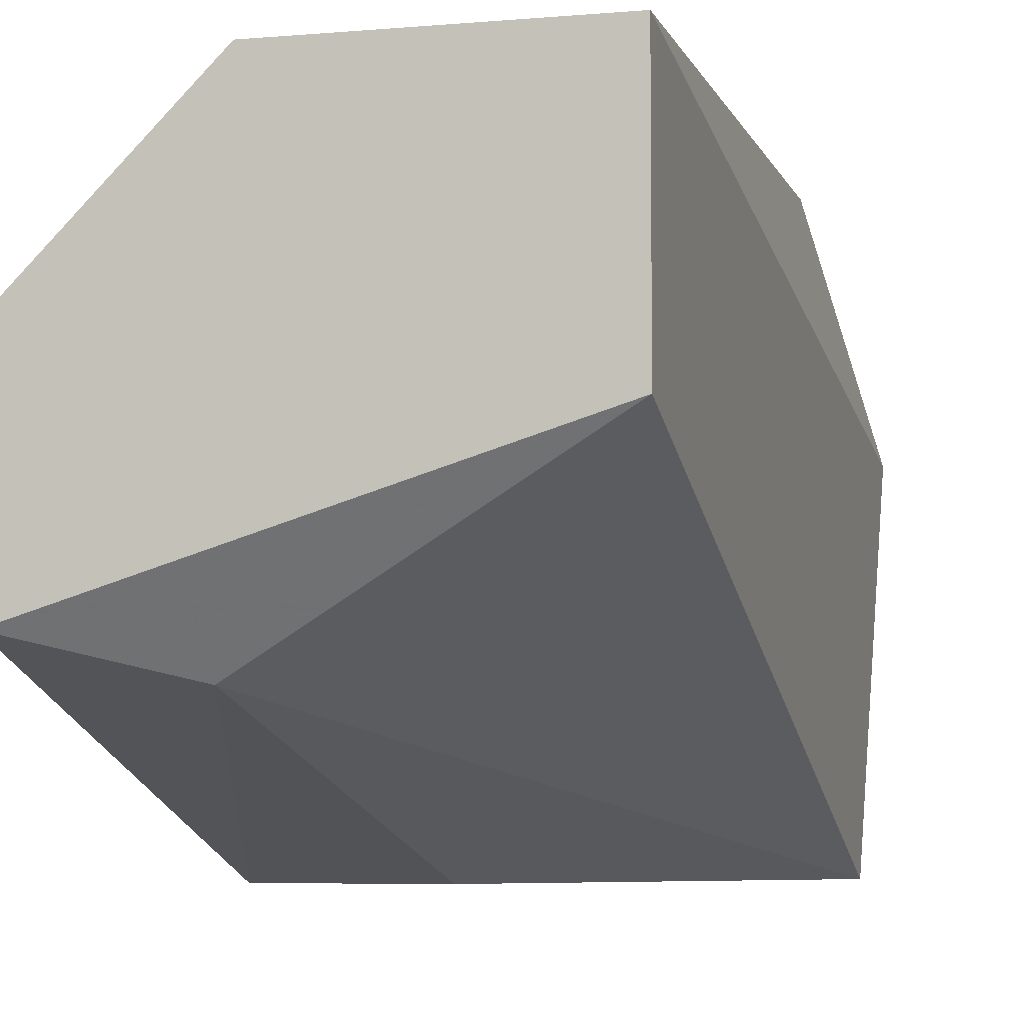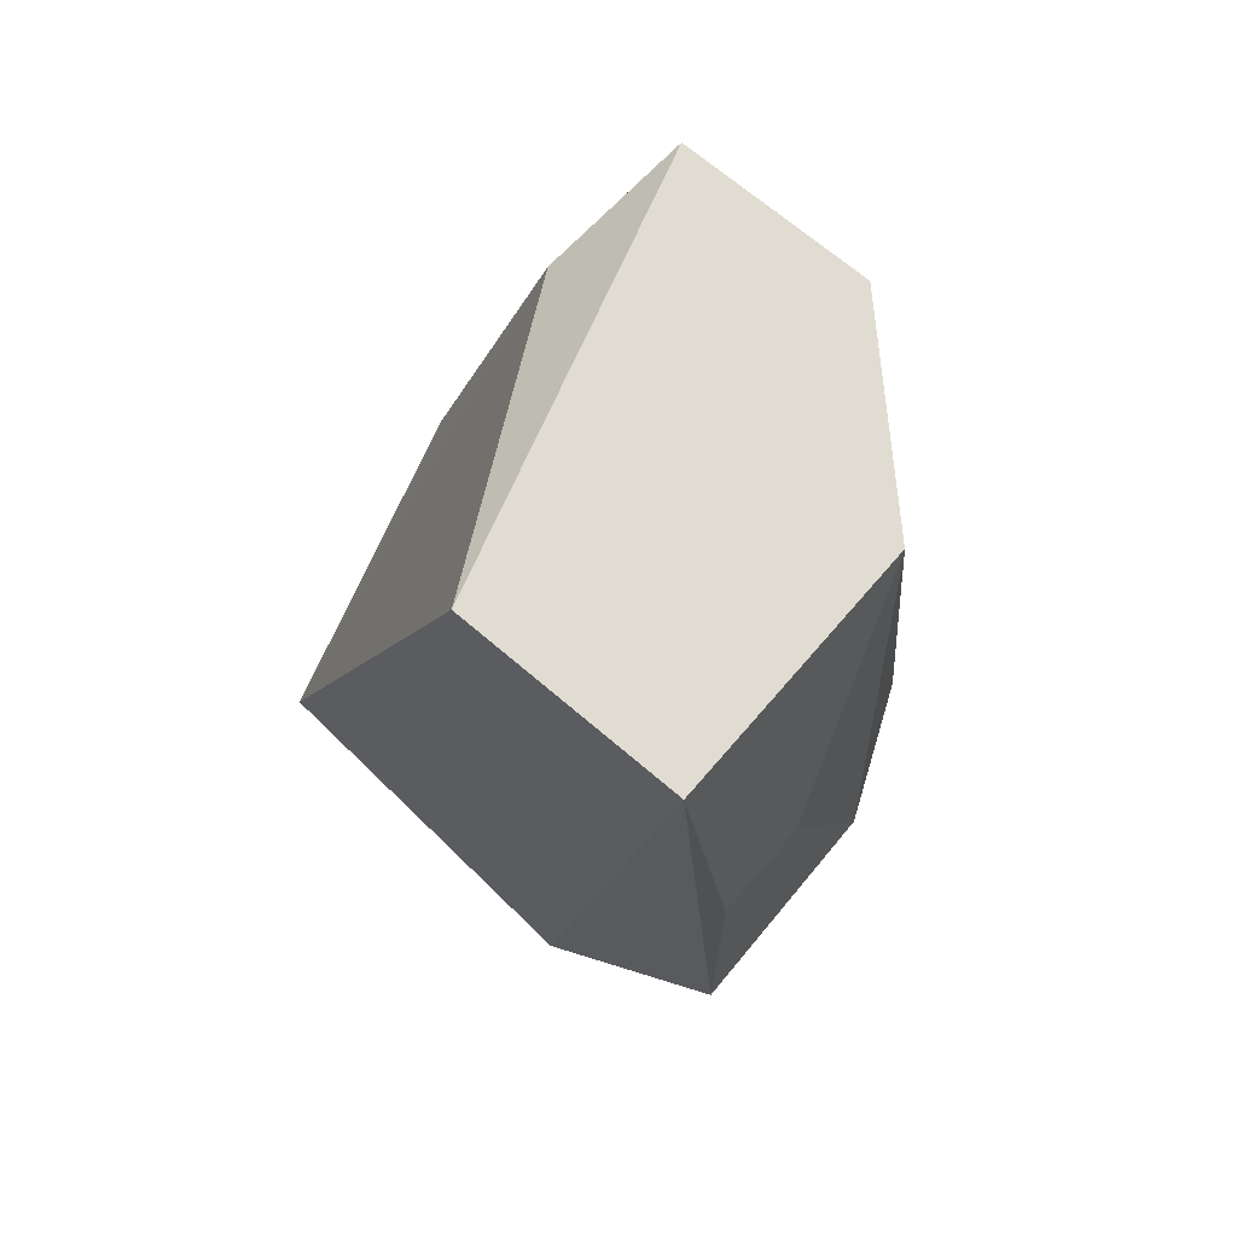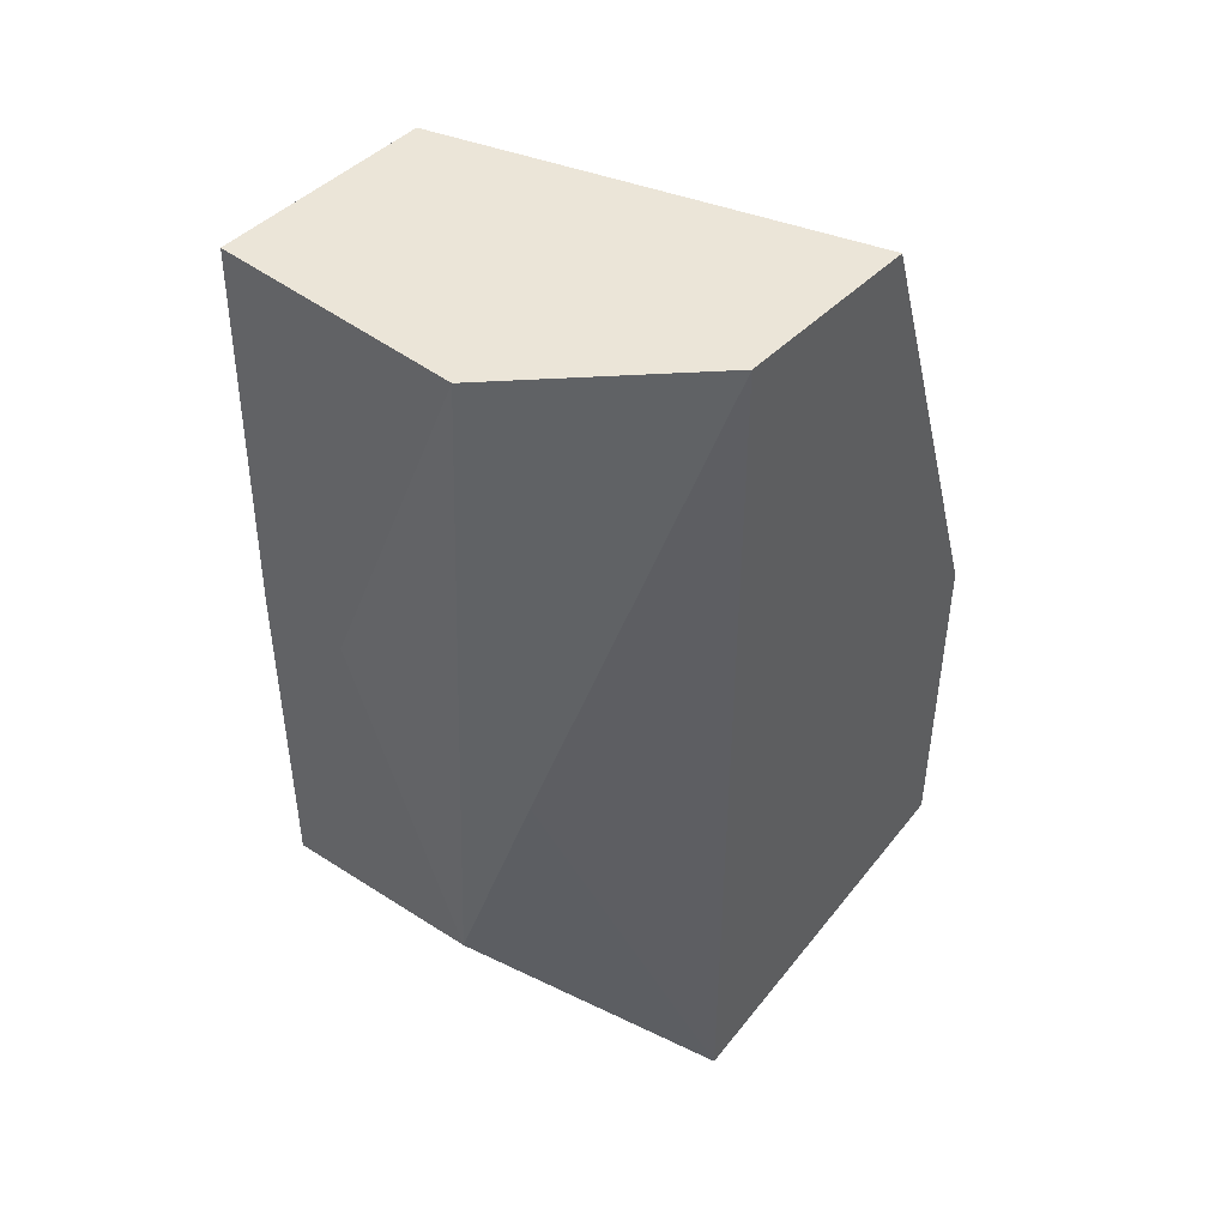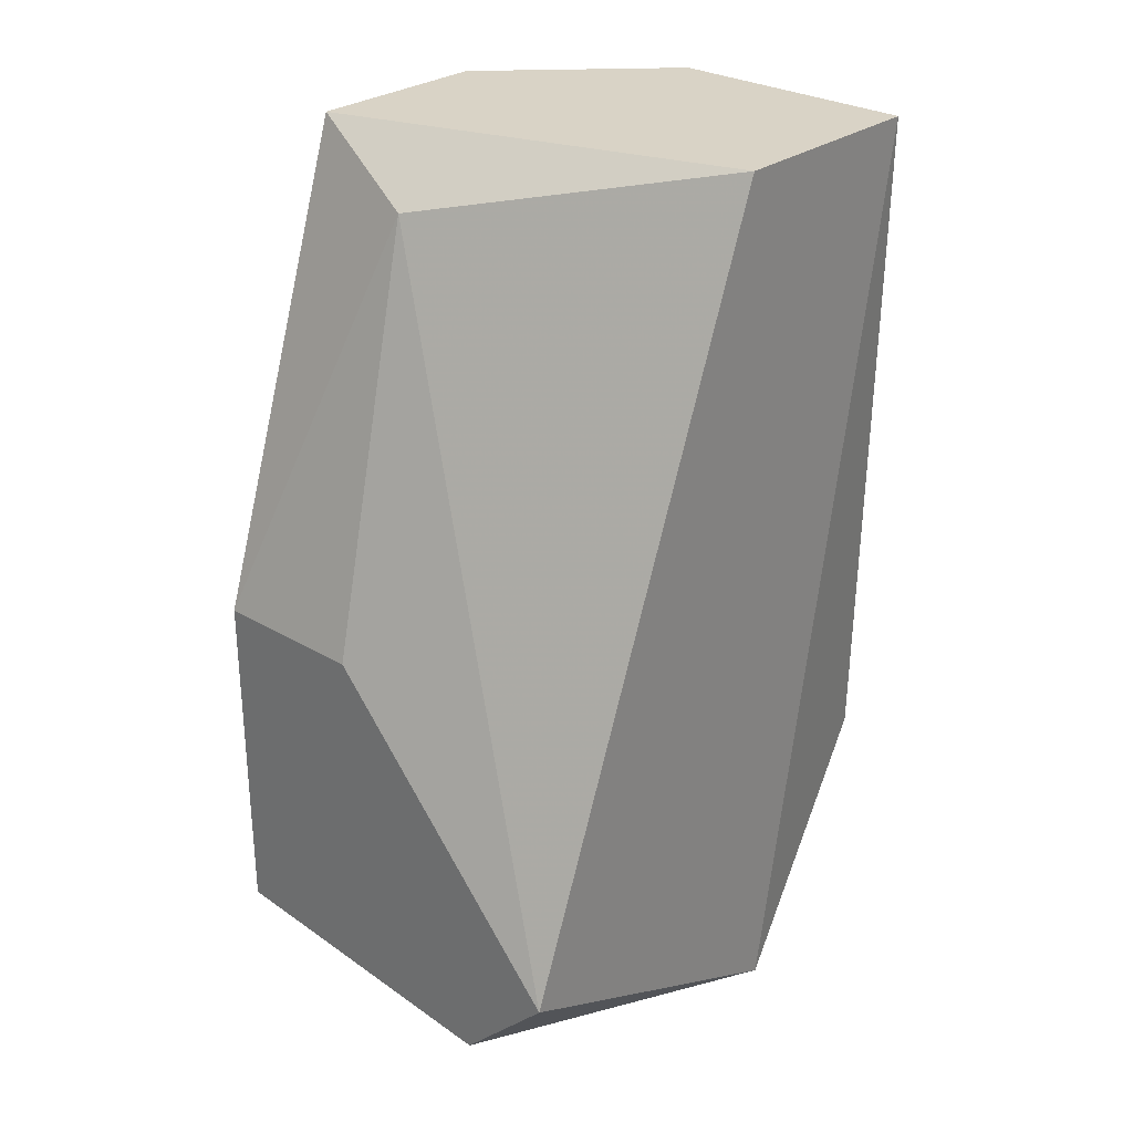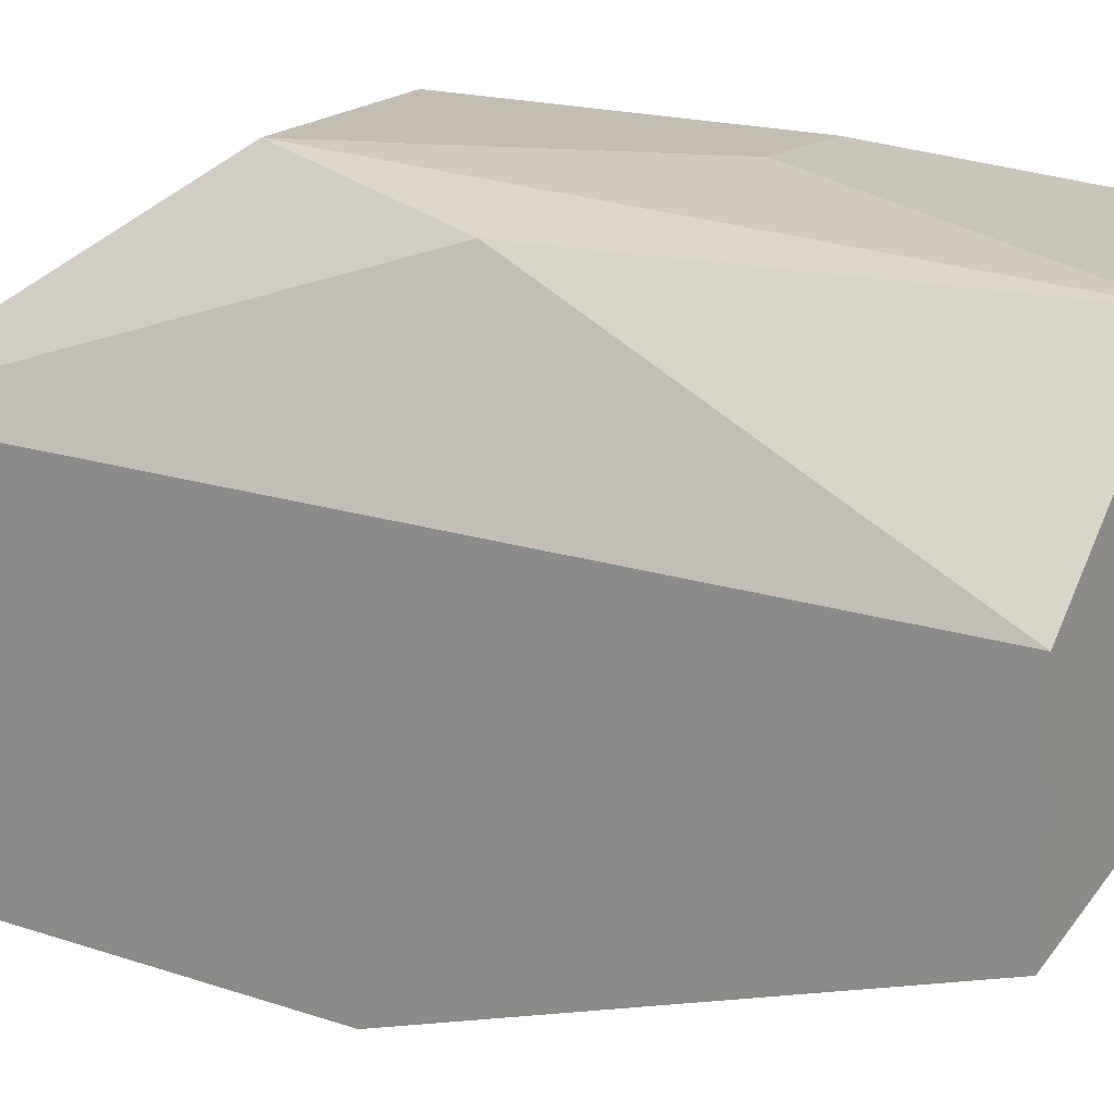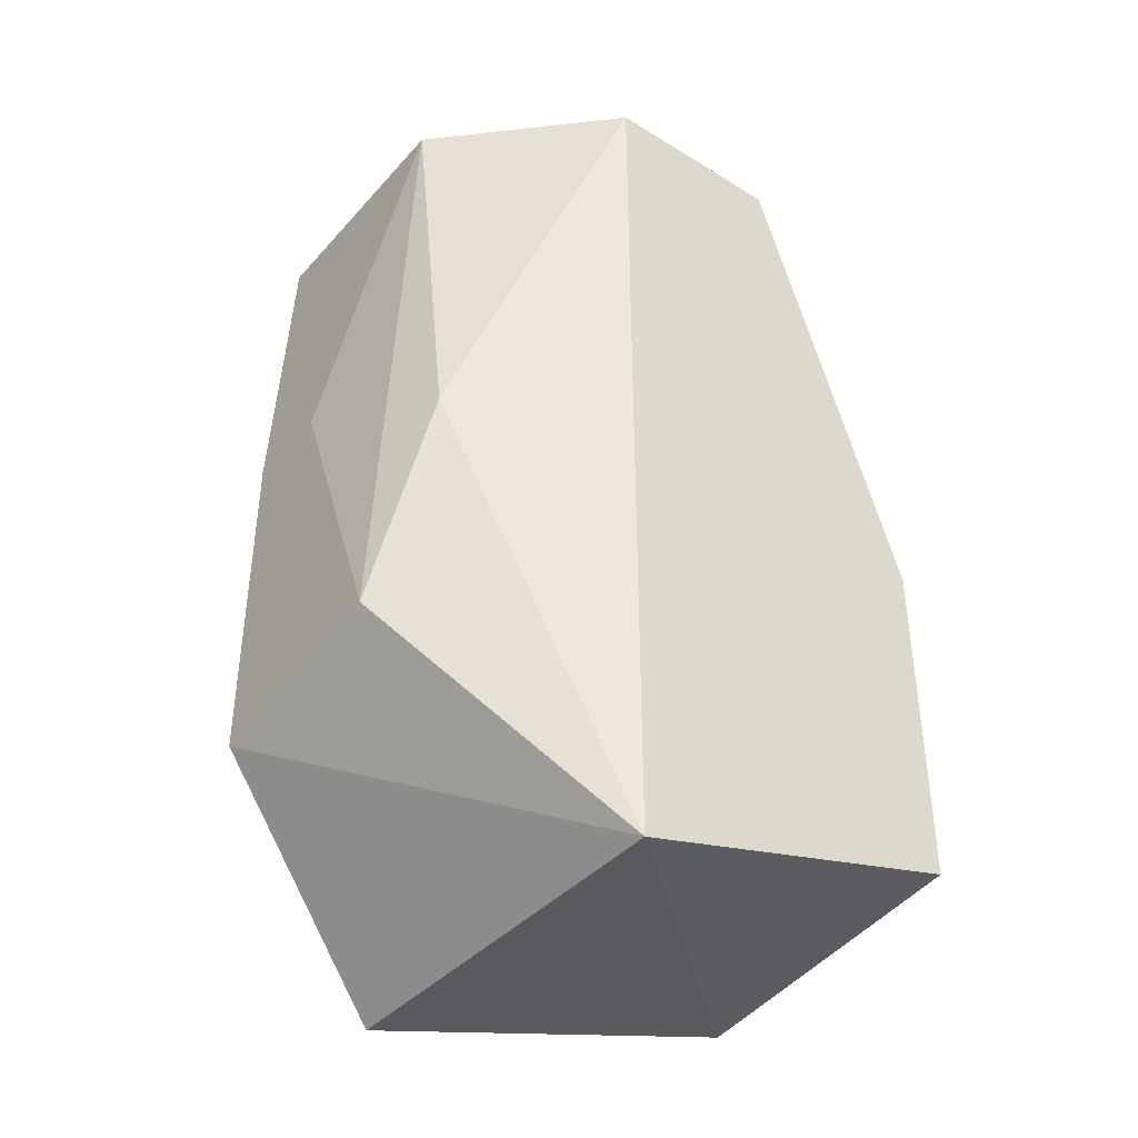
<metadata>
{"format":"obj","ext":"obj","renderer":"f3d","projection":"perspective","resolution":1024,"background":"white","views":[{"elev":-5.9,"azim":-164.9,"up":"+Z"},{"elev":69.3,"azim":-49.4,"up":"+Y"},{"elev":45.6,"azim":41.0,"up":"+Y"},{"elev":28.3,"azim":-138.2,"up":"+Y"},{"elev":17.2,"azim":124.0,"up":"+Z"},{"elev":-39.9,"azim":52.8,"up":"+Y"}]}
</metadata>
<code>
v -0.05385 -0.143 0.0386
v -0.05301 -0.1297 0.0528
v -0.05552 -0.1297 0.0528
v -0.0455 -0.1205 0.04278
v -0.0455 -0.1447 0.04779
v -0.05636 -0.1205 0.04612
v -0.05636 -0.1447 0.04779
v -0.04967 -0.1205 0.05196
v -0.0455 -0.1422 0.0386
v -0.05636 -0.1405 0.0386
v -0.04967 -0.138 0.0528
v -0.0455 -0.1205 0.04779
v -0.04967 -0.133 0.0386
v -0.05636 -0.1205 0.05196
v -0.05552 -0.1389 0.0528
v -0.04884 -0.1222 0.04194
v -0.048 -0.1322 0.05196
v -0.0455 -0.133 0.0386
f 10 6 16
f 11 3 15
f 5 11 15
f 3 14 15
f 14 7 15
f 6 4 16
f 13 10 16
f 16 4 18
f 8 11 17
f 12 8 17
f 5 12 17
f 4 9 18
f 9 13 18
f 7 5 15
f 11 5 17
f 8 6 14
f 3 2 8
f 6 7 14
f 3 8 14
f 1 5 7
f 4 6 8
f 5 1 9
f 4 5 9
f 1 7 10
f 13 16 18
f 9 1 10
f 2 3 11
f 8 2 11
f 5 4 12
f 4 8 12
f 9 10 13
f 7 6 10

</code>
